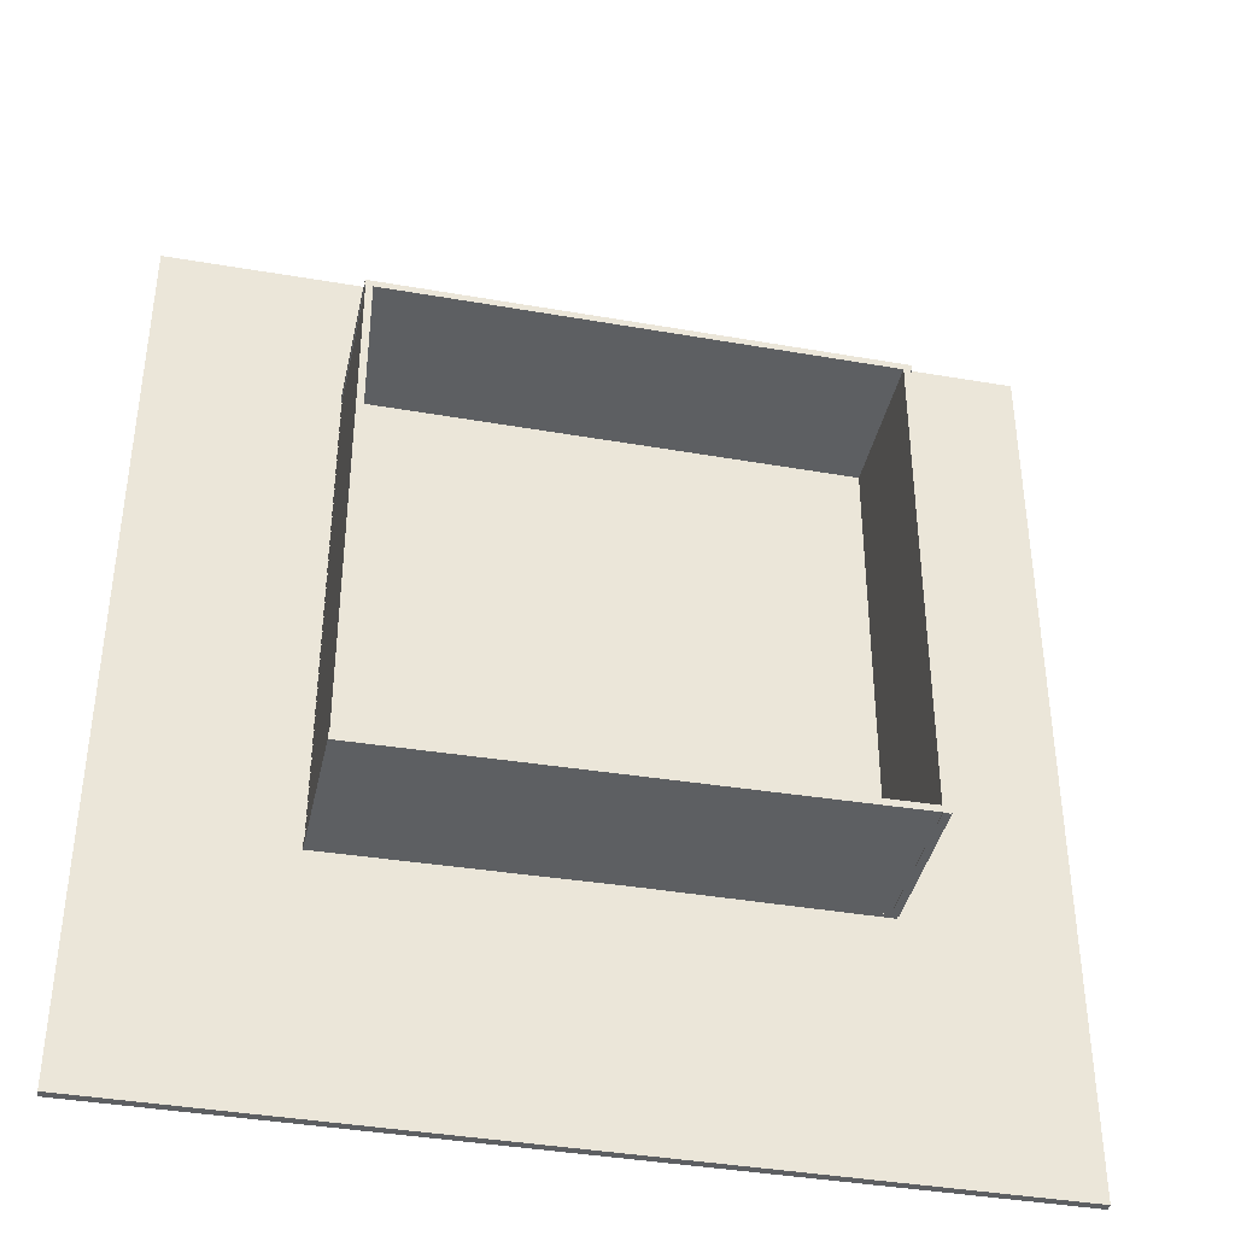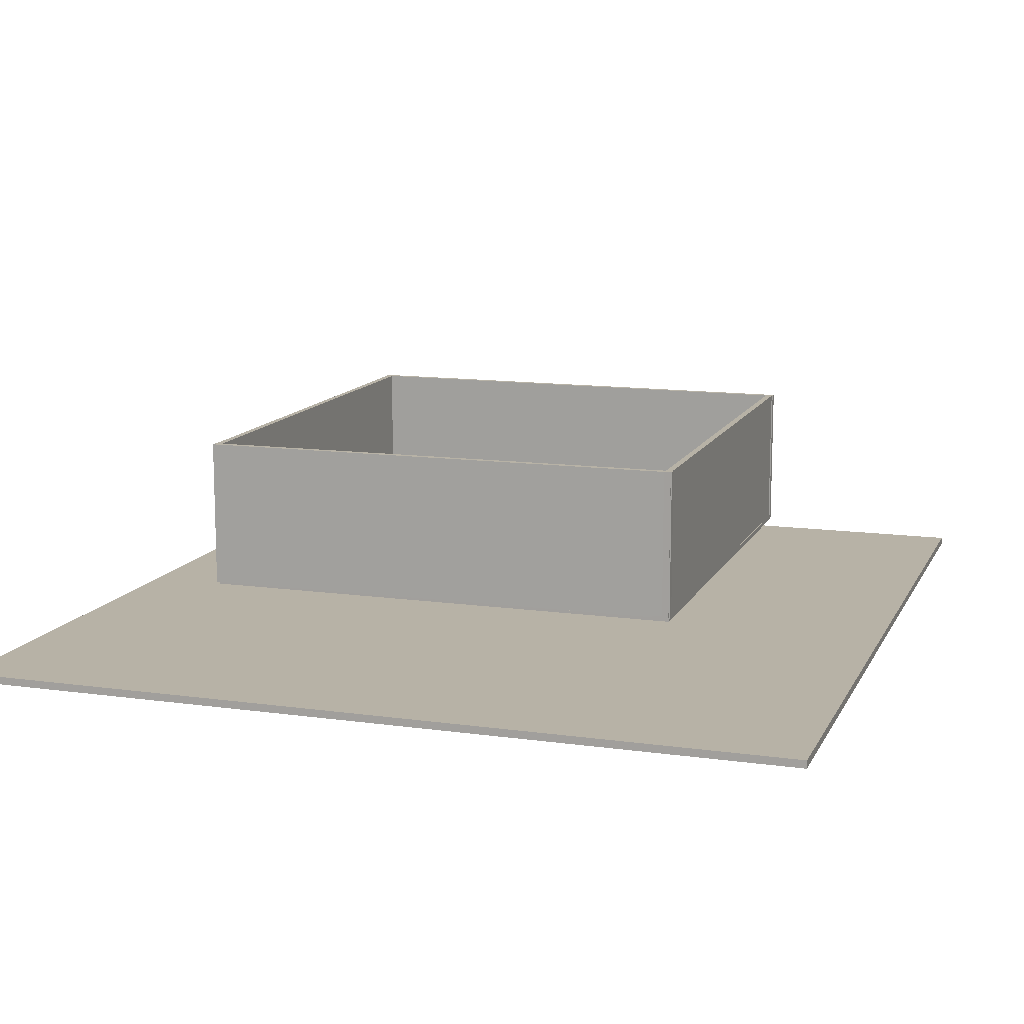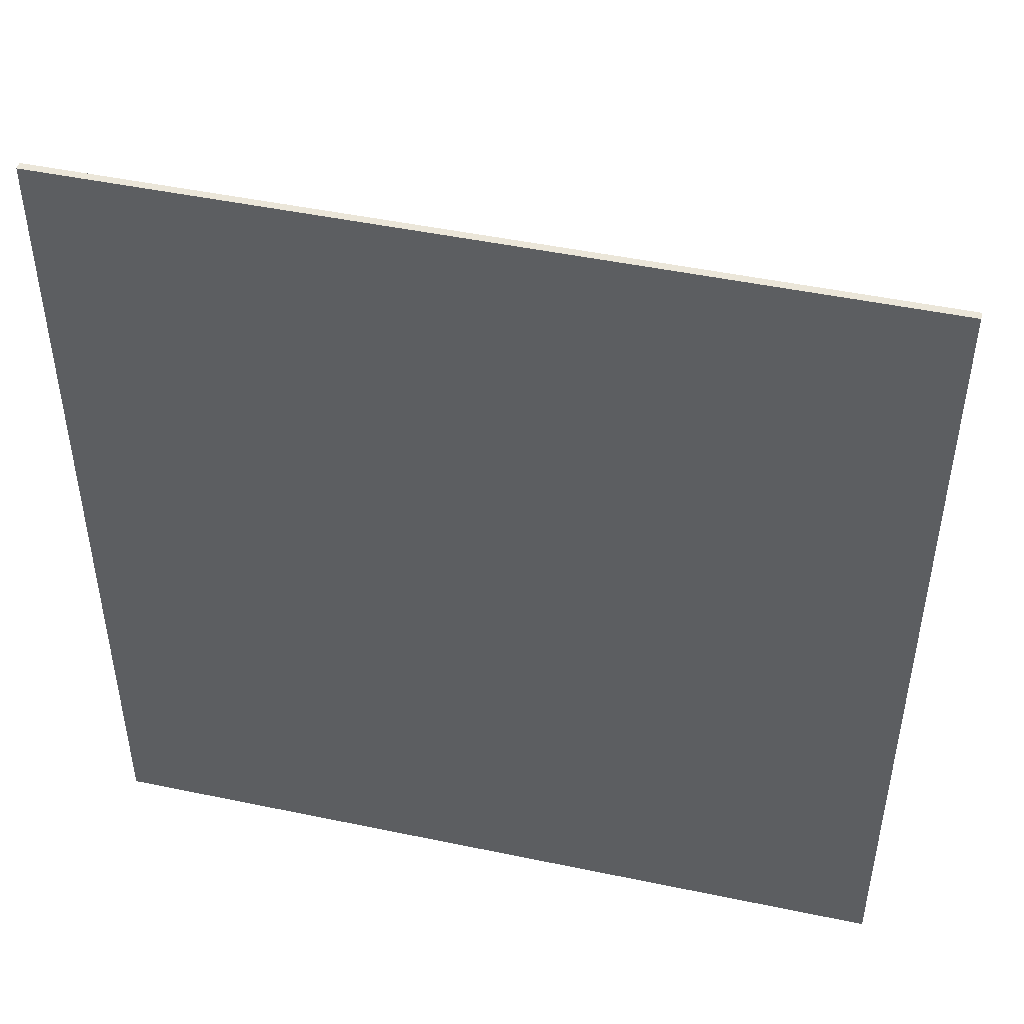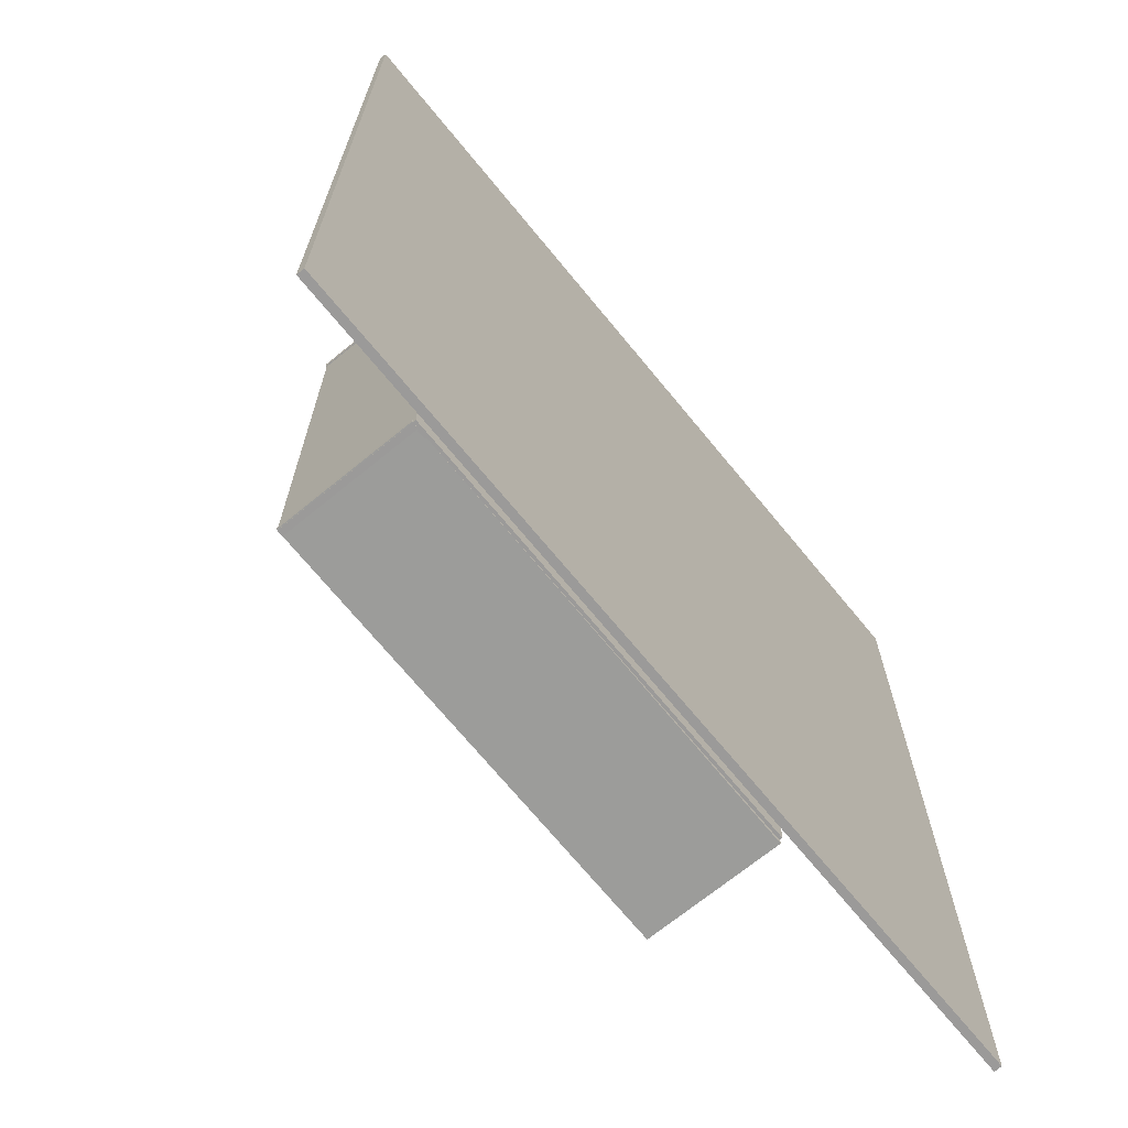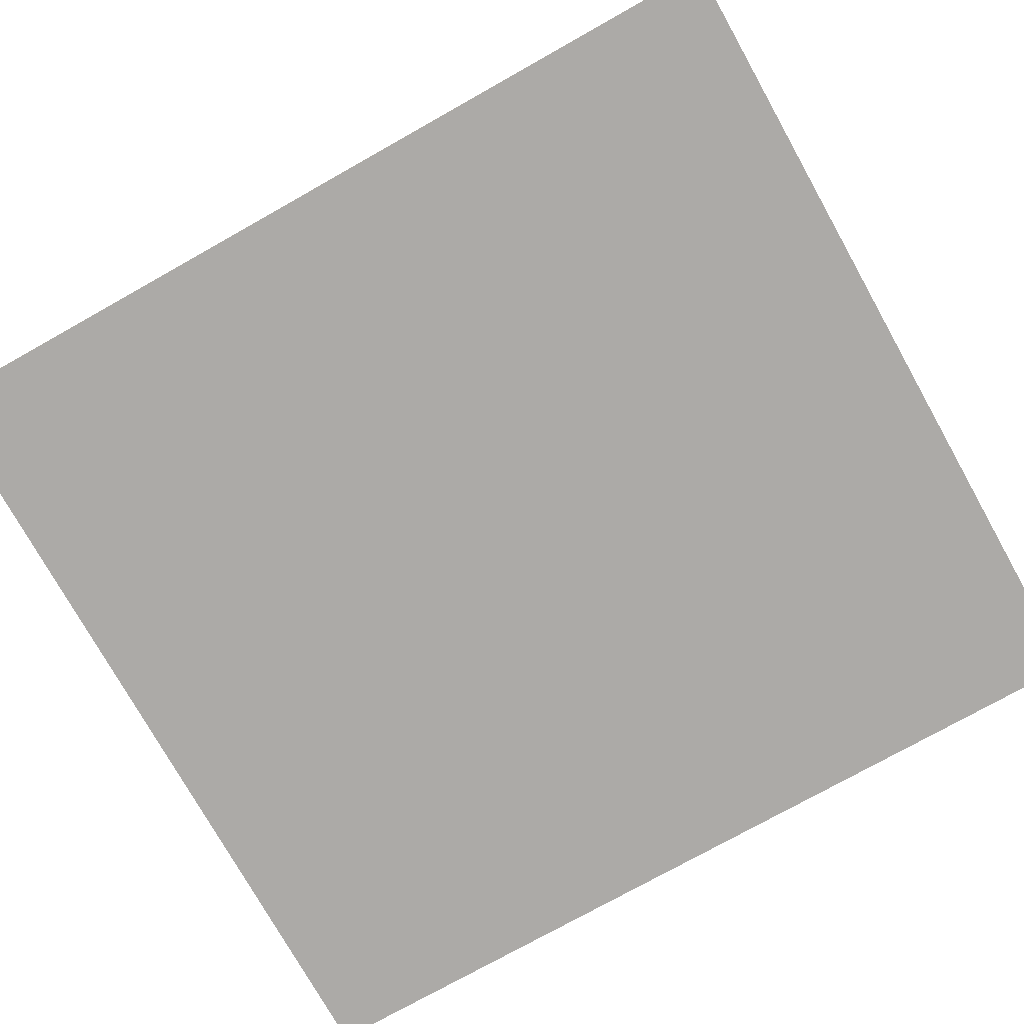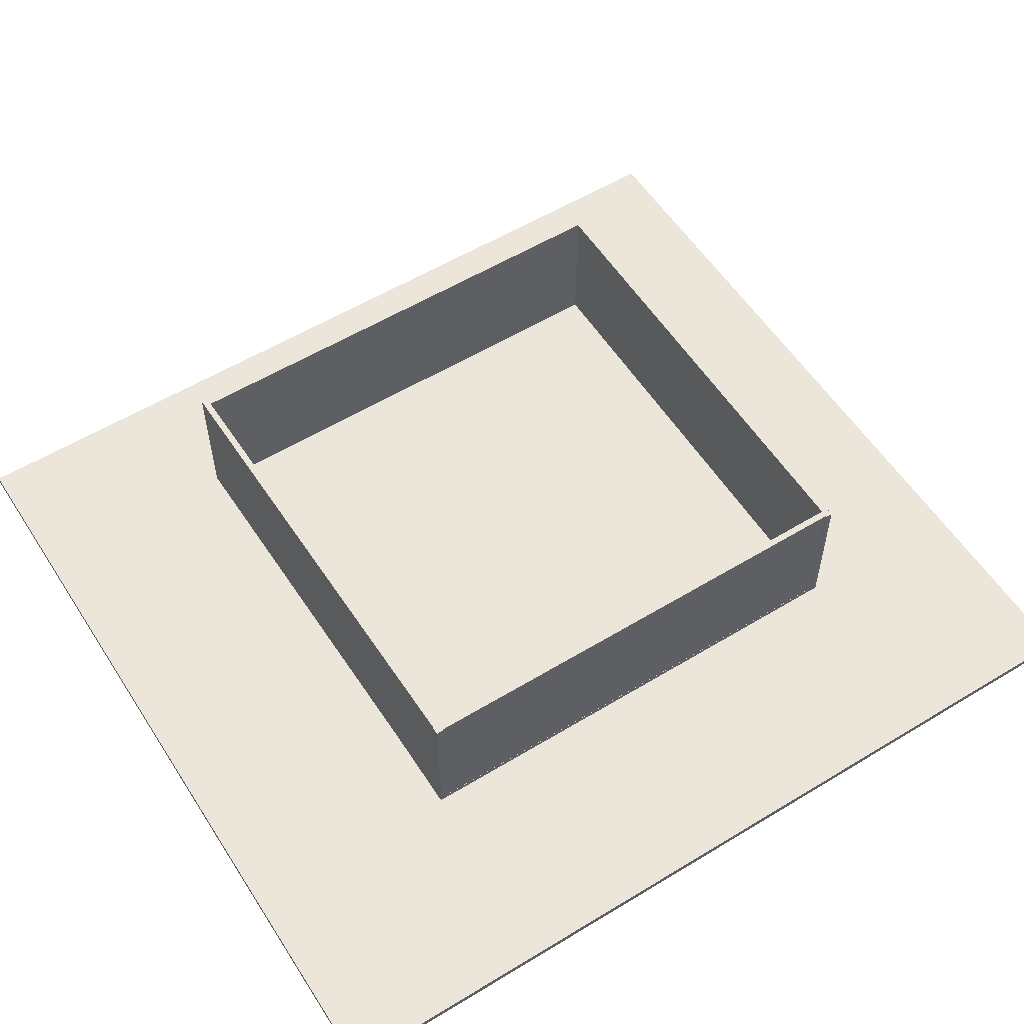
<metadata>
{"format":"obj","ext":"obj","renderer":"f3d","projection":"perspective","resolution":1024,"background":"white","views":[{"elev":-39.7,"azim":167.9,"up":"+Z"},{"elev":12.4,"azim":-161.7,"up":"+Y"},{"elev":47.4,"azim":13.3,"up":"+Z"},{"elev":-69.5,"azim":-50.7,"up":"+Z"},{"elev":-76.0,"azim":119.3,"up":"+Y"},{"elev":56.3,"azim":-122.4,"up":"+Y"}]}
</metadata>
<code>
o Floor_Cube
v 6.98 1.903 -6.996
v 6.98 1.762 -6.996
v 6.98 1.903 7.039
v 6.98 1.762 7.039
v -7.011 1.903 -6.996
v -7.011 1.762 -6.996
v -7.011 1.903 7.039
v -7.011 1.762 7.039
f 1 5 7 3
f 4 3 7 8
f 8 7 5 6
f 6 2 4 8
f 2 1 3 4
f 6 5 1 2
o Ground_Cube.001
v -12.16 -0.05525 12.99
v -12.16 0.1657 12.99
v -12.16 -0.05525 -13.05
v -12.16 0.1657 -13.05
v 12.09 -0.05525 12.99
v 12.09 0.1657 12.99
v 12.09 -0.05525 -13.05
v 12.09 0.1657 -13.05
f 9 10 12 11
f 11 12 16 15
f 15 16 14 13
f 13 14 10 9
f 11 15 13 9
f 16 12 10 14
o WallOne_Cube.002
v -7.006 1.854 7.037
v -7.006 6.078 7.037
v -7.006 1.854 -7.005
v -7.006 6.078 -7.005
v -6.816 1.854 7.037
v -6.816 6.078 7.037
v -6.816 1.854 -7.005
v -6.816 6.078 -7.005
f 17 18 20 19
f 19 20 24 23
f 23 24 22 21
f 21 22 18 17
f 19 23 21 17
f 24 20 18 22
o WallTwo_Cube.003
v 6.787 1.854 7.037
v 6.787 6.078 7.037
v 6.787 1.854 -7.005
v 6.787 6.078 -7.005
v 6.978 1.854 7.037
v 6.978 6.078 7.037
v 6.978 1.854 -7.005
v 6.978 6.078 -7.005
f 25 26 28 27
f 27 28 32 31
f 31 32 30 29
f 29 30 26 25
f 27 31 29 25
f 32 28 26 30
o WallThree_Cube.004
v 7.006 1.854 -6.955
v 7.006 6.078 -6.955
v -7.034 1.854 -6.799
v -7.034 6.078 -6.799
v 7.004 1.854 -7.145
v 7.004 6.078 -7.145
v -7.037 1.854 -6.99
v -7.037 6.078 -6.99
f 33 34 36 35
f 35 36 40 39
f 39 40 38 37
f 37 38 34 33
f 35 39 37 33
f 40 36 34 38
o WallFour_Cube.005
v 7.001 1.854 7.104
v 7.001 6.078 7.104
v -7.04 1.854 7.05
v -7.04 6.078 7.05
v 7.002 1.854 6.914
v 7.002 6.078 6.914
v -7.039 1.854 6.859
v -7.039 6.078 6.859
f 41 42 44 43
f 43 44 48 47
f 47 48 46 45
f 45 46 42 41
f 43 47 45 41
f 48 44 42 46

</code>
